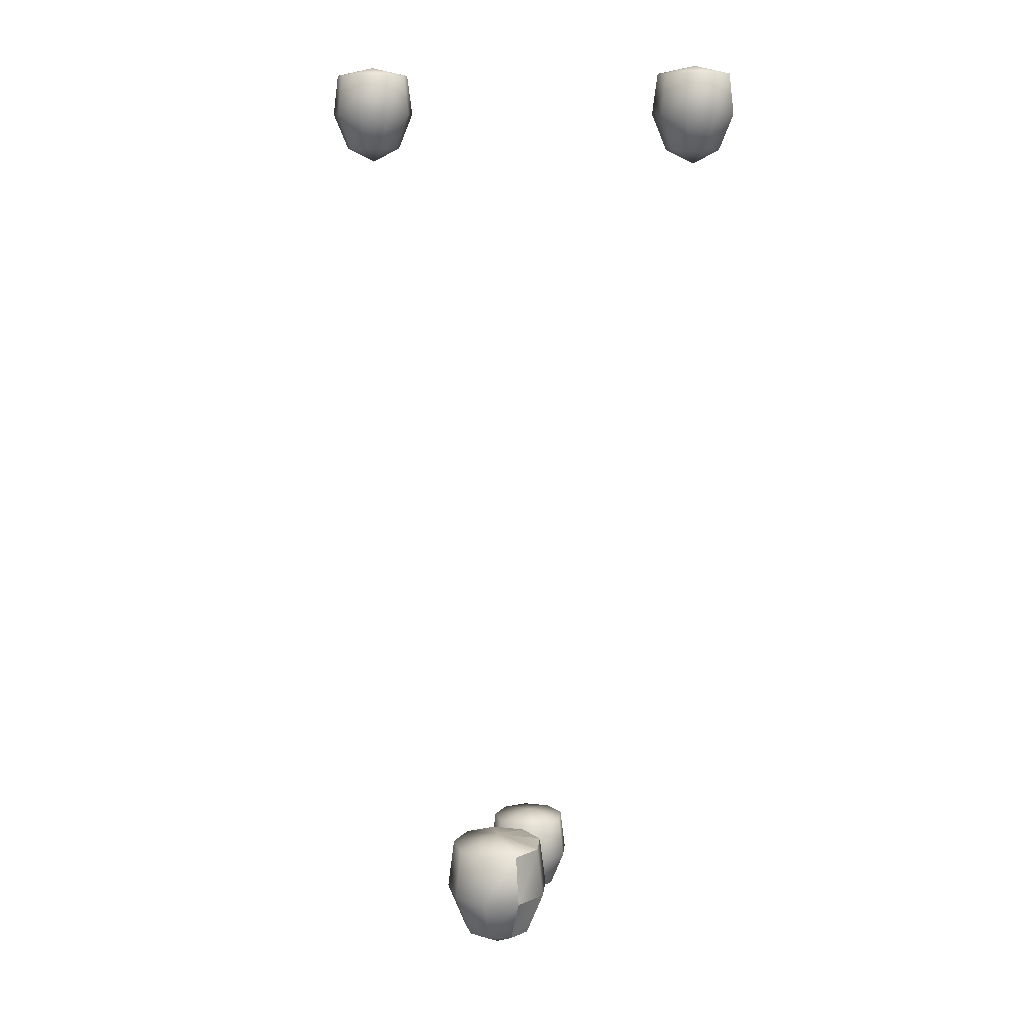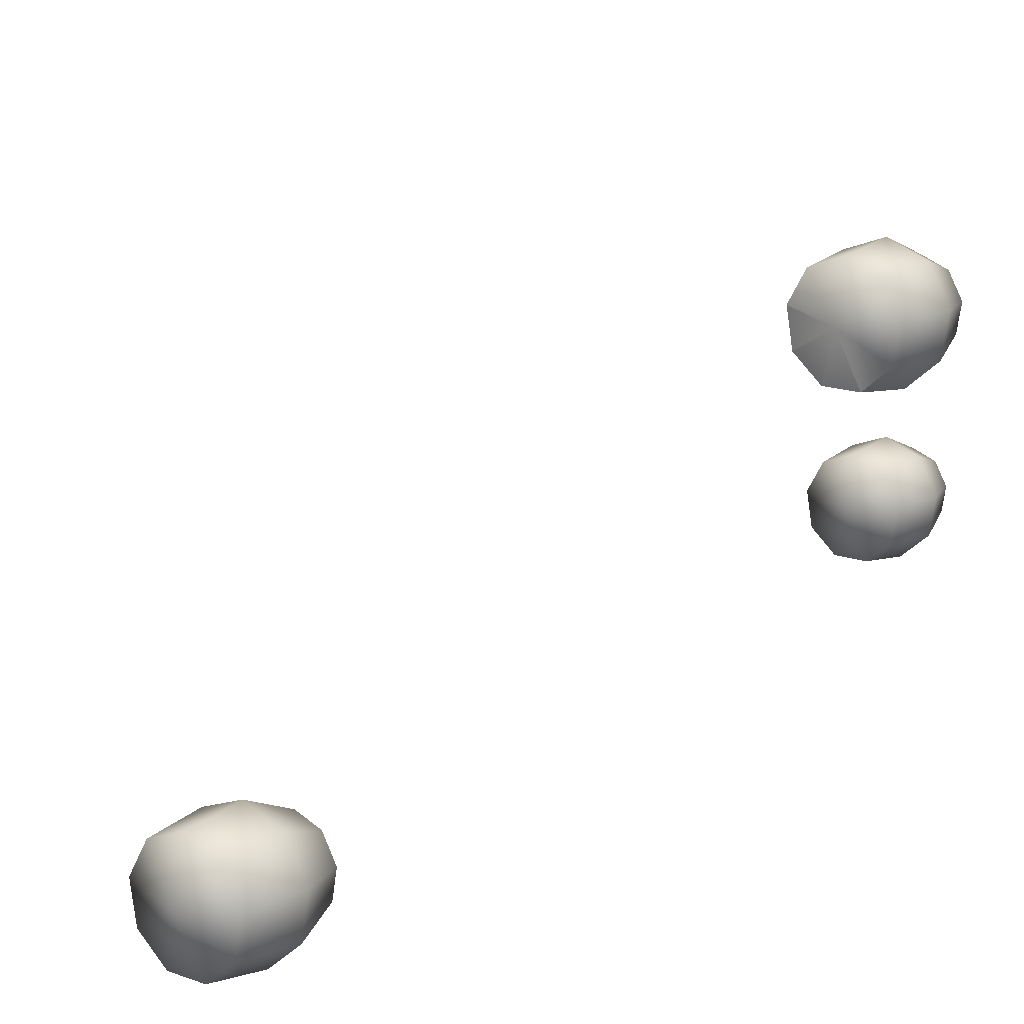
<metadata>
{"format":"obj","ext":"obj","renderer":"f3d","projection":"perspective","resolution":1024,"background":"white","views":[{"elev":11.7,"azim":-164.8,"up":"+Z"},{"elev":14.8,"azim":39.6,"up":"+Y"}]}
</metadata>
<code>
g Sphere02
v -8.742e-07 20 -214.5
v -1.223e-06 27.98 -210.5
v -5.131 26.11 -210.5
v -7.861 21.39 -210.5
v -6.913 16.01 -210.5
v -2.73 12.5 -210.5
v 2.73 12.5 -210.5
v 6.913 16.01 -210.5
v 7.861 21.39 -210.5
v 5.131 26.11 -210.5
v -1.409e-06 32.23 -200.3
v -7.861 29.37 -200.3
v -12.04 22.12 -200.3
v -10.59 13.88 -200.3
v -4.183 8.507 -200.3
v 4.183 8.507 -200.3
v 10.59 13.88 -200.3
v 12.04 22.12 -200.3
v 7.861 29.37 -200.3
v -1.344e-06 30.75 -188.7
v -6.913 28.24 -188.7
v -10.59 21.87 -188.7
v -9.314 14.62 -188.7
v -3.678 9.894 -188.7
v 3.678 9.894 -188.7
v 9.314 14.62 -188.7
v 10.59 21.87 -188.7
v 6.913 28.24 -188.7
v -8.742e-07 20 -186.4
v 4.371e-07 -10 -213.3
v 1.561e-07 -3.572 -210
v -4.132 -5.076 -210
v -6.33 -8.884 -210
v -5.567 -13.21 -210
v -2.198 -16.04 -210
v 2.198 -16.04 -210
v 5.567 -13.21 -210
v 6.33 -8.884 -210
v 4.132 -5.076 -210
v 6.641e-09 -0.1519 -201.8
v -6.33 -2.456 -201.8
v -9.698 -8.29 -201.8
v -8.529 -14.92 -201.8
v -3.368 -19.25 -201.8
v 3.368 -19.25 -201.8
v 8.529 -14.92 -201.8
v 9.698 -8.29 -201.8
v 6.33 -2.456 -201.8
v 5.856e-08 -1.34 -192.5
v -5.567 -3.366 -192.5
v -8.529 -8.496 -192.5
v -7.5 -14.33 -192.5
v -2.962 -18.14 -192.5
v 2.962 -18.14 -192.5
v 7.5 -14.33 -192.5
v 8.529 -8.496 -192.5
v 5.567 -3.366 -192.5
v 4.371e-07 -10 -190.7
v -40 -10 -25.29
v -40 -3.572 -22.04
v -44.13 -5.076 -22.04
v -46.33 -8.884 -22.04
v -45.57 -13.21 -22.04
v -42.2 -16.04 -22.04
v -37.8 -16.04 -22.04
v -34.43 -13.21 -22.04
v -33.67 -8.884 -22.04
v -35.87 -5.076 -22.04
v -40 -0.1519 -13.83
v -46.33 -2.456 -13.83
v -49.7 -8.29 -13.83
v -48.53 -14.92 -13.83
v -43.37 -19.25 -13.83
v -36.63 -19.25 -13.83
v -31.47 -14.92 -13.83
v -30.3 -8.29 -13.83
v -33.67 -2.456 -13.83
v -40 -1.34 -4.492
v -45.57 -3.366 -4.492
v -48.53 -8.496 -4.492
v -47.5 -14.33 -4.492
v -42.96 -18.14 -4.492
v -37.04 -18.14 -4.492
v -32.5 -14.33 -4.492
v -31.47 -8.496 -4.492
v -34.43 -3.366 -4.492
v -40 -10 -2.681
v 40 -10 -25.29
v 40 -3.572 -22.04
v 35.87 -5.076 -22.04
v 33.67 -8.884 -22.04
v 34.43 -13.21 -22.04
v 37.8 -16.04 -22.04
v 42.2 -16.04 -22.04
v 45.57 -13.21 -22.04
v 46.33 -8.884 -22.04
v 44.13 -5.076 -22.04
v 40 -0.1519 -13.83
v 33.67 -2.456 -13.83
v 30.3 -8.29 -13.83
v 31.47 -14.92 -13.83
v 36.63 -19.25 -13.83
v 43.37 -19.25 -13.83
v 48.53 -14.92 -13.83
v 49.7 -8.29 -13.83
v 46.33 -2.456 -13.83
v 40 -1.34 -4.492
v 34.43 -3.366 -4.492
v 31.47 -8.496 -4.492
v 32.5 -14.33 -4.492
v 37.04 -18.14 -4.492
v 42.96 -18.14 -4.492
v 47.5 -14.33 -4.492
v 48.53 -8.496 -4.492
v 45.57 -3.366 -4.492
v 40 -10 -2.681
v -7.861 21.39 -210.5
v -5.131 26.11 -210.5
v -5.131 26.11 -210.5
v -7.861 29.37 -200.3
v -6.913 16.01 -210.5
v -7.861 21.39 -210.5
v -7.861 21.39 -210.5
v -2.73 12.5 -210.5
v -6.913 16.01 -210.5
v -6.913 16.01 -210.5
v 2.73 12.5 -210.5
v -2.73 12.5 -210.5
v -2.73 12.5 -210.5
v 4.183 8.507 -200.3
v -7.861 29.37 -200.3
v -7.861 29.37 -200.3
v -6.913 28.24 -188.7
v 4.183 8.507 -200.3
v 4.183 8.507 -200.3
v 3.678 9.894 -188.7
v -10.59 21.87 -188.7
v -9.314 14.62 -188.7
v -10.59 21.87 -188.7
v -3.678 9.894 -188.7
v -9.314 14.62 -188.7
v 3.678 9.894 -188.7
v -3.678 9.894 -188.7
v 3.678 9.894 -188.7
f 3 2 1
f 4 3 1
f 5 4 1
f 6 5 1
f 7 6 1
f 8 7 1
f 9 8 1
f 10 9 1
f 2 10 1
f 2 3 12
f 12 11 2
f 118 117 13
f 13 120 119
f 122 121 14
f 14 13 123
f 125 124 15
f 15 14 126
f 128 127 16
f 16 15 129
f 7 8 17
f 17 130 7
f 8 9 18
f 18 17 8
f 9 10 19
f 19 18 9
f 10 2 11
f 11 19 10
f 11 12 21
f 21 20 11
f 131 13 22
f 22 133 132
f 13 14 23
f 23 22 13
f 14 15 24
f 24 23 14
f 15 16 25
f 25 24 15
f 134 17 26
f 26 136 135
f 17 18 27
f 27 26 17
f 18 19 28
f 28 27 18
f 19 11 20
f 20 28 19
f 20 21 29
f 21 137 29
f 139 138 29
f 141 140 29
f 143 142 29
f 144 26 29
f 26 27 29
f 27 28 29
f 28 20 29
f 32 31 30
f 33 32 30
f 34 33 30
f 35 34 30
f 36 35 30
f 37 36 30
f 38 37 30
f 39 38 30
f 31 39 30
f 31 32 41
f 41 40 31
f 32 33 42
f 42 41 32
f 33 34 43
f 43 42 33
f 34 35 44
f 44 43 34
f 35 36 45
f 45 44 35
f 36 37 46
f 46 45 36
f 37 38 47
f 47 46 37
f 38 39 48
f 48 47 38
f 39 31 40
f 40 48 39
f 40 41 50
f 50 49 40
f 41 42 51
f 51 50 41
f 42 43 52
f 52 51 42
f 43 44 53
f 53 52 43
f 44 45 54
f 54 53 44
f 45 46 55
f 55 54 45
f 46 47 56
f 56 55 46
f 47 48 57
f 57 56 47
f 48 40 49
f 49 57 48
f 49 50 58
f 50 51 58
f 51 52 58
f 52 53 58
f 53 54 58
f 54 55 58
f 55 56 58
f 56 57 58
f 57 49 58
f 61 60 59
f 62 61 59
f 63 62 59
f 64 63 59
f 65 64 59
f 66 65 59
f 67 66 59
f 68 67 59
f 60 68 59
f 60 61 70
f 70 69 60
f 61 62 71
f 71 70 61
f 62 63 72
f 72 71 62
f 63 64 73
f 73 72 63
f 64 65 74
f 74 73 64
f 65 66 75
f 75 74 65
f 66 67 76
f 76 75 66
f 67 68 77
f 77 76 67
f 68 60 69
f 69 77 68
f 69 70 79
f 79 78 69
f 70 71 80
f 80 79 70
f 71 72 81
f 81 80 71
f 72 73 82
f 82 81 72
f 73 74 83
f 83 82 73
f 74 75 84
f 84 83 74
f 75 76 85
f 85 84 75
f 76 77 86
f 86 85 76
f 77 69 78
f 78 86 77
f 78 79 87
f 79 80 87
f 80 81 87
f 81 82 87
f 82 83 87
f 83 84 87
f 84 85 87
f 85 86 87
f 86 78 87
f 90 89 88
f 91 90 88
f 92 91 88
f 93 92 88
f 94 93 88
f 95 94 88
f 96 95 88
f 97 96 88
f 89 97 88
f 89 90 99
f 99 98 89
f 90 91 100
f 100 99 90
f 91 92 101
f 101 100 91
f 92 93 102
f 102 101 92
f 93 94 103
f 103 102 93
f 94 95 104
f 104 103 94
f 95 96 105
f 105 104 95
f 96 97 106
f 106 105 96
f 97 89 98
f 98 106 97
f 98 99 108
f 108 107 98
f 99 100 109
f 109 108 99
f 100 101 110
f 110 109 100
f 101 102 111
f 111 110 101
f 102 103 112
f 112 111 102
f 103 104 113
f 113 112 103
f 104 105 114
f 114 113 104
f 105 106 115
f 115 114 105
f 106 98 107
f 107 115 106
f 107 108 116
f 108 109 116
f 109 110 116
f 110 111 116
f 111 112 116
f 112 113 116
f 113 114 116
f 114 115 116
f 115 107 116

</code>
